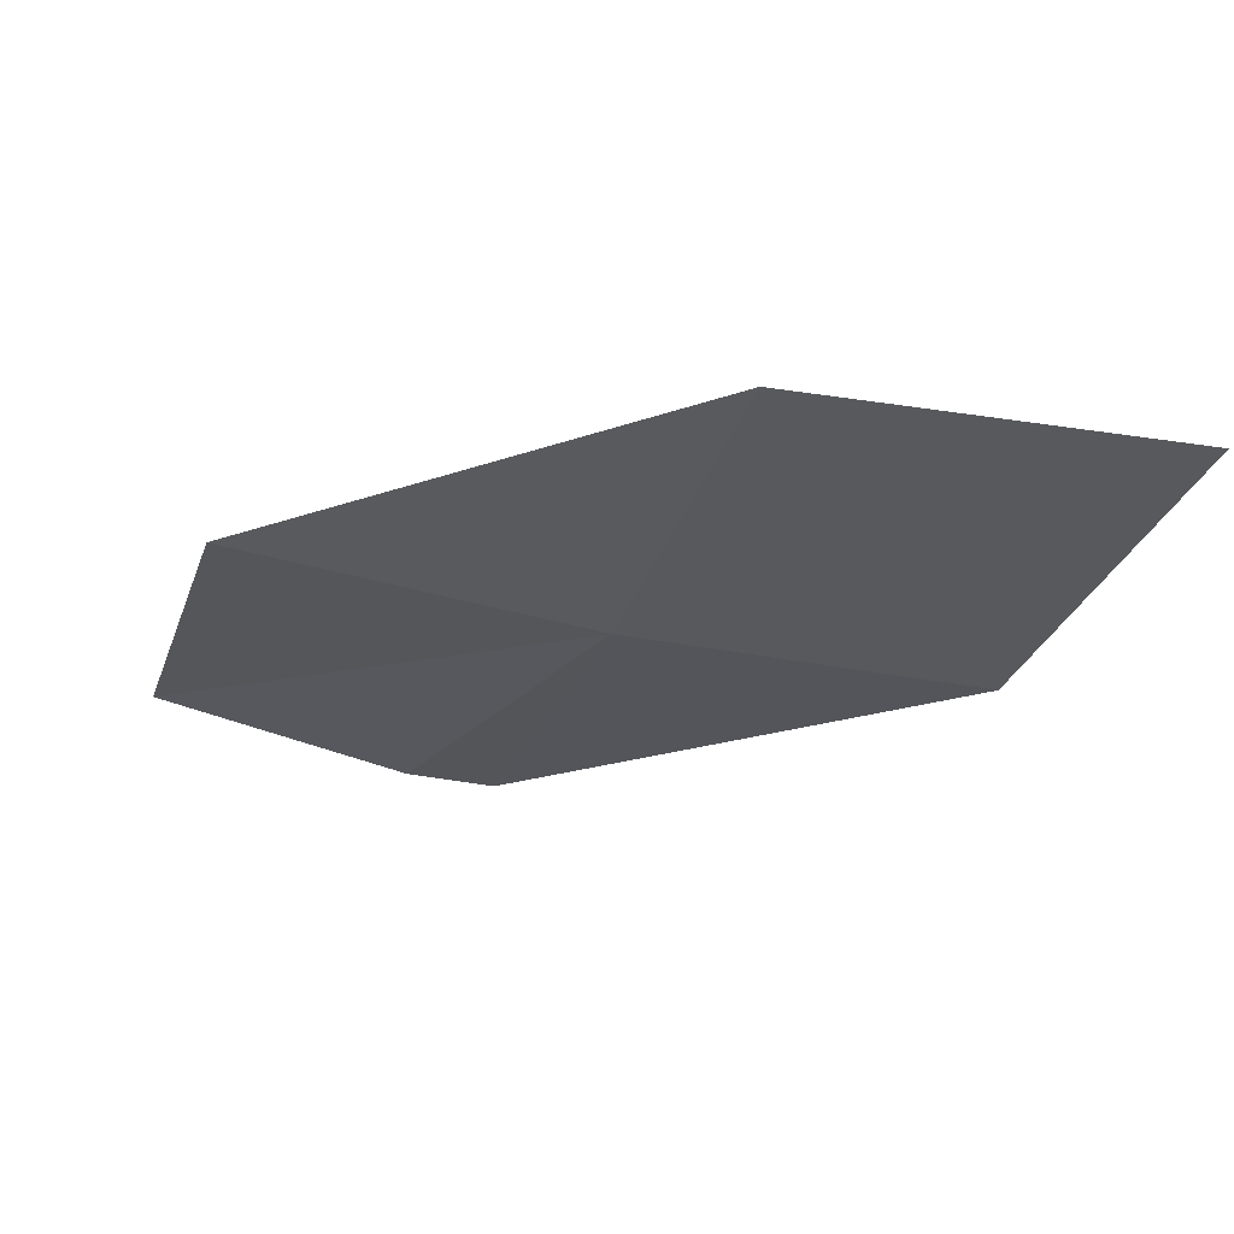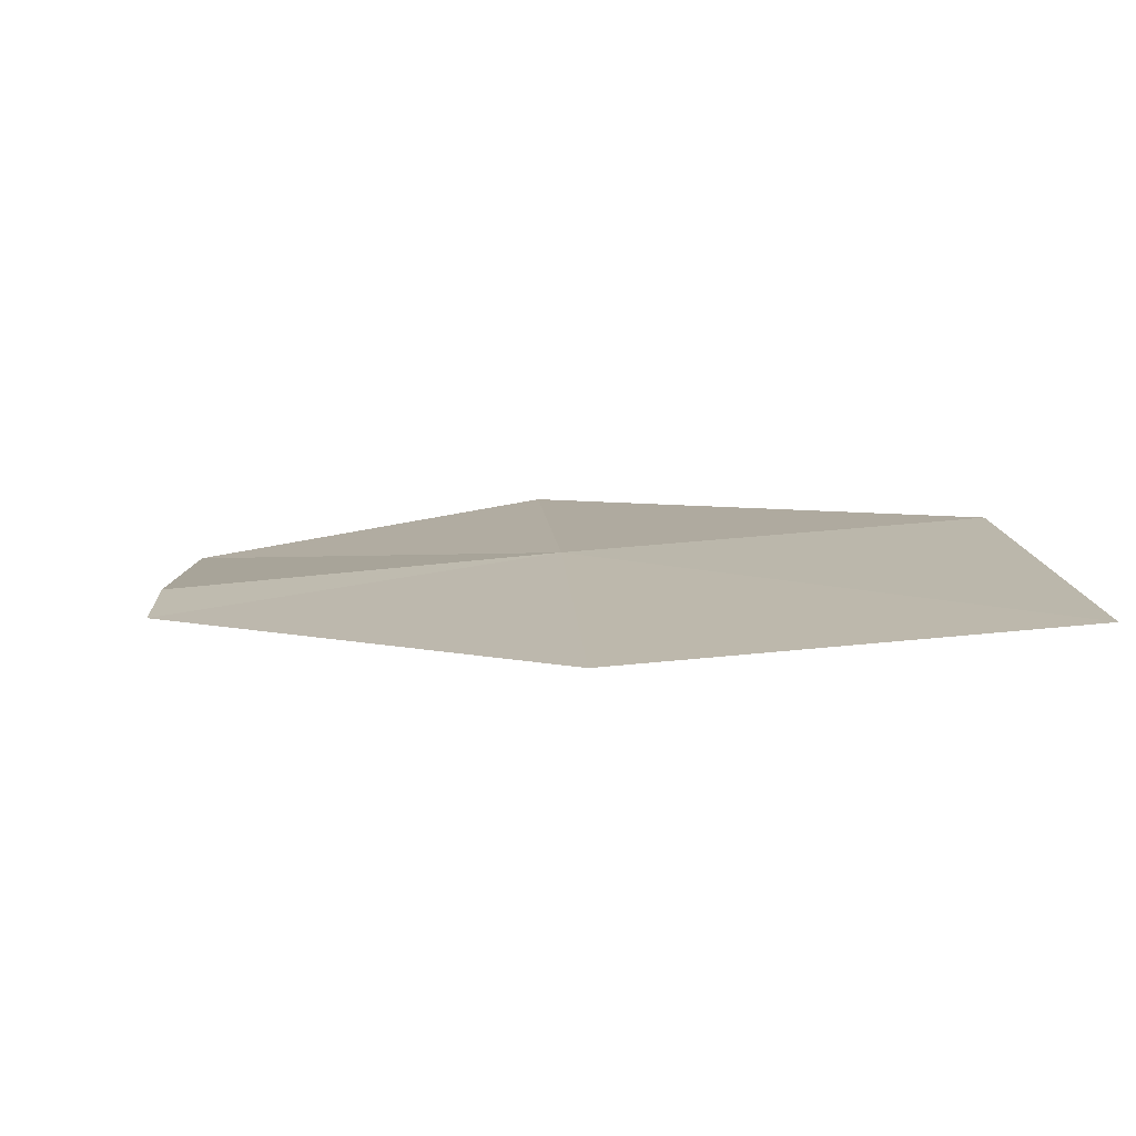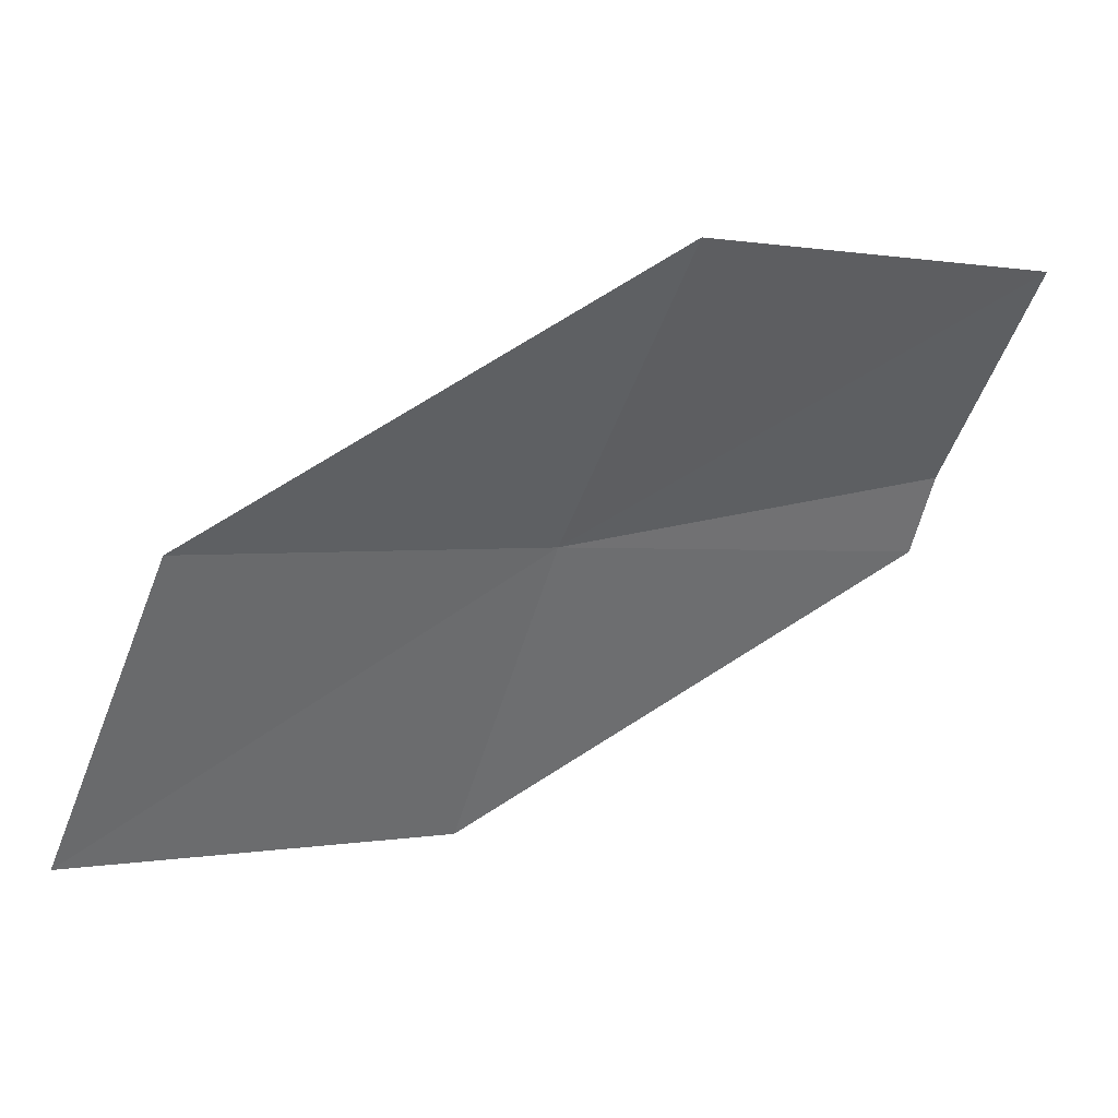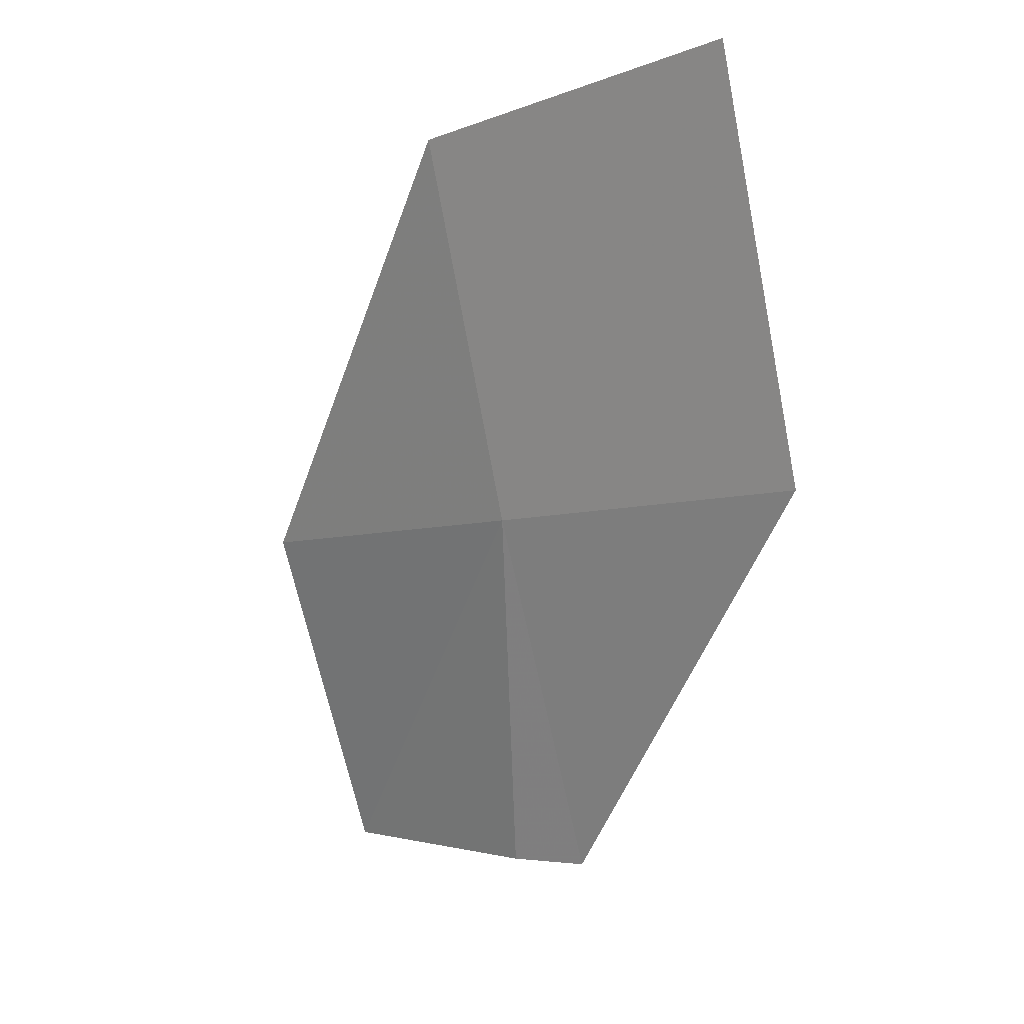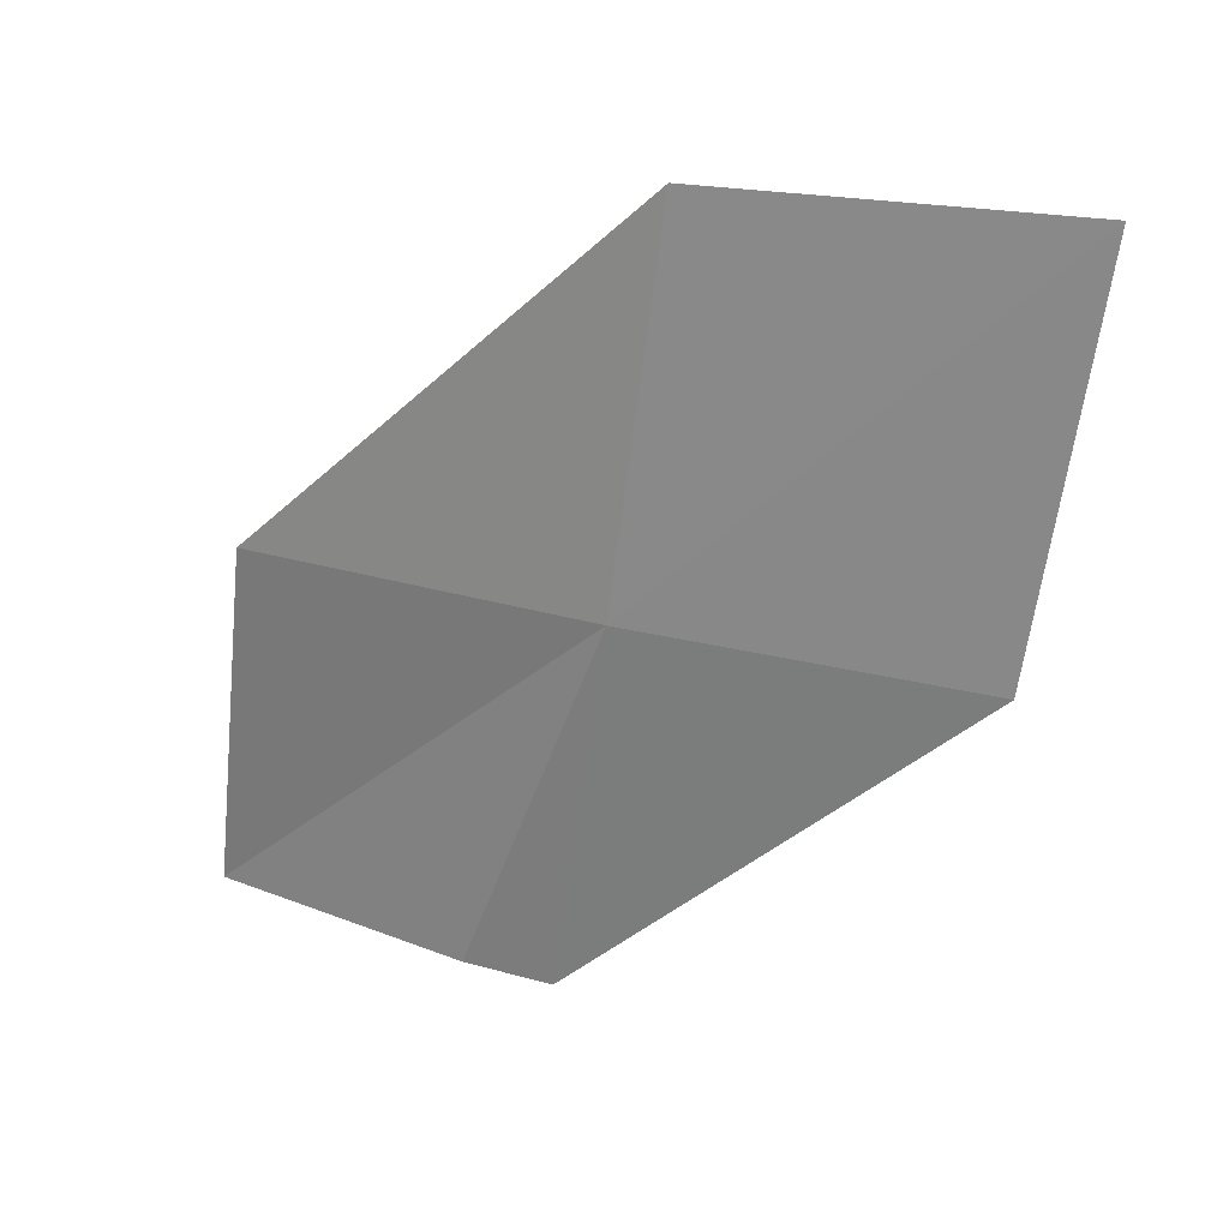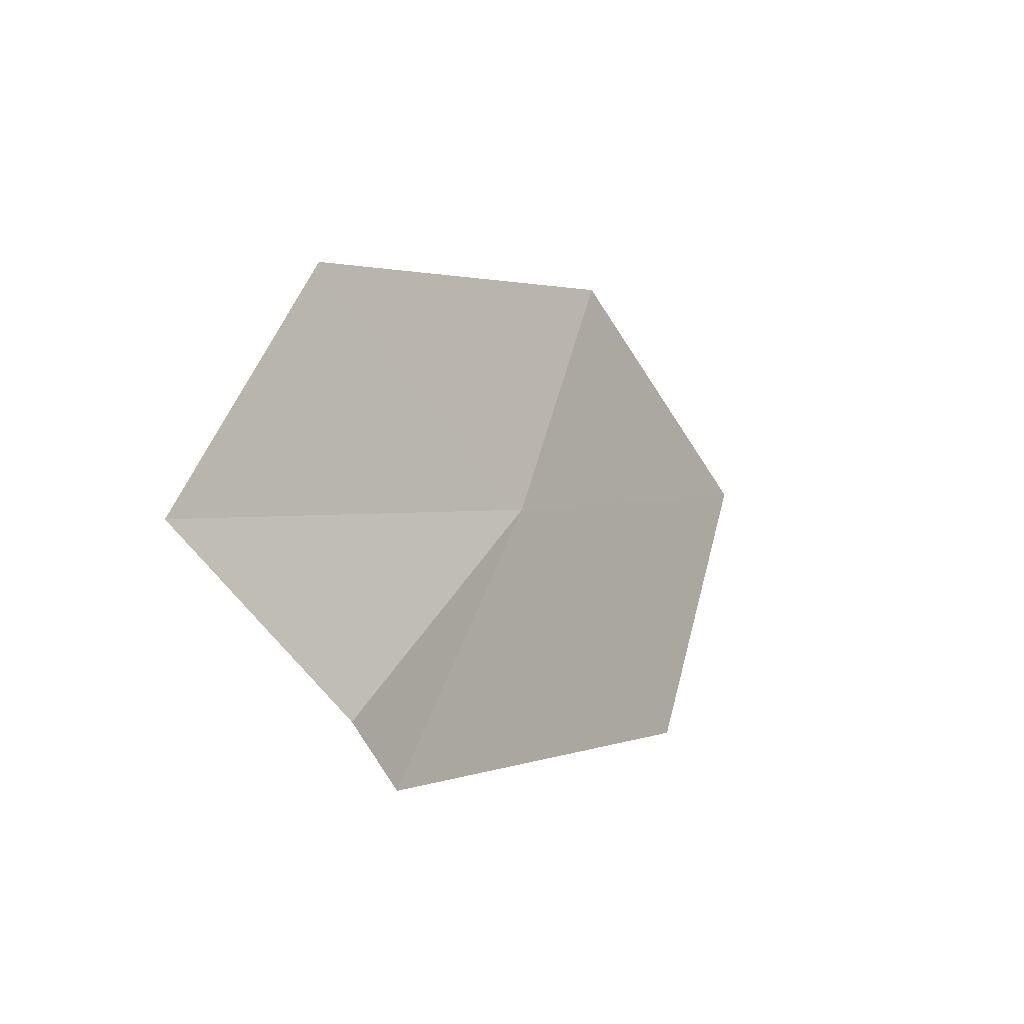
<metadata>
{"format":"obj","ext":"obj","renderer":"f3d","projection":"perspective","resolution":1024,"background":"white","views":[{"elev":25.2,"azim":58.6,"up":"+Y"},{"elev":-47.4,"azim":54.8,"up":"+Z"},{"elev":8.7,"azim":-158.1,"up":"+Z"},{"elev":-27.3,"azim":102.3,"up":"+Y"},{"elev":-12.8,"azim":73.3,"up":"+Y"},{"elev":38.0,"azim":-26.7,"up":"+Z"}]}
</metadata>
<code>
v 38.27 17.73 2.248
v 37.96 17.41 2.215
v 37.93 17.43 2.306
v 38.08 17.83 2.586
v 38.56 18.09 2.272
v 37.79 17.53 2.546
v 37.93 17.43 2.306
v 38.75 18.02 1.91
v 38.44 17.65 1.888
f 1 3 2
f 1 5 4
f 1 4 6
f 1 6 7
f 1 7 3
f 1 8 5
f 1 9 8
f 1 2 9

</code>
